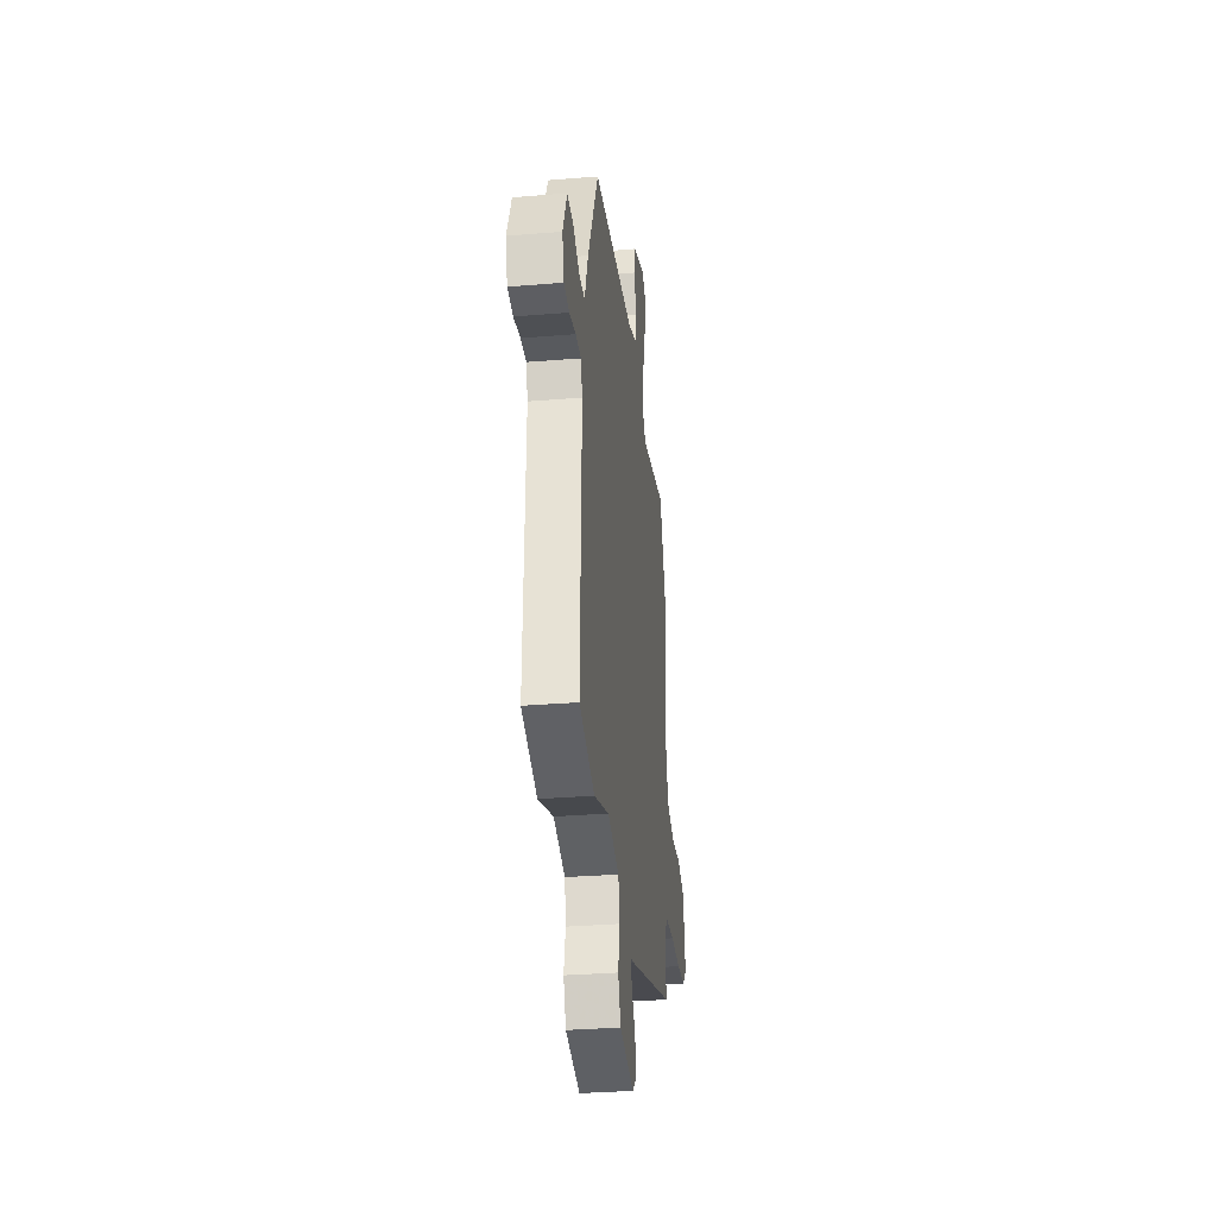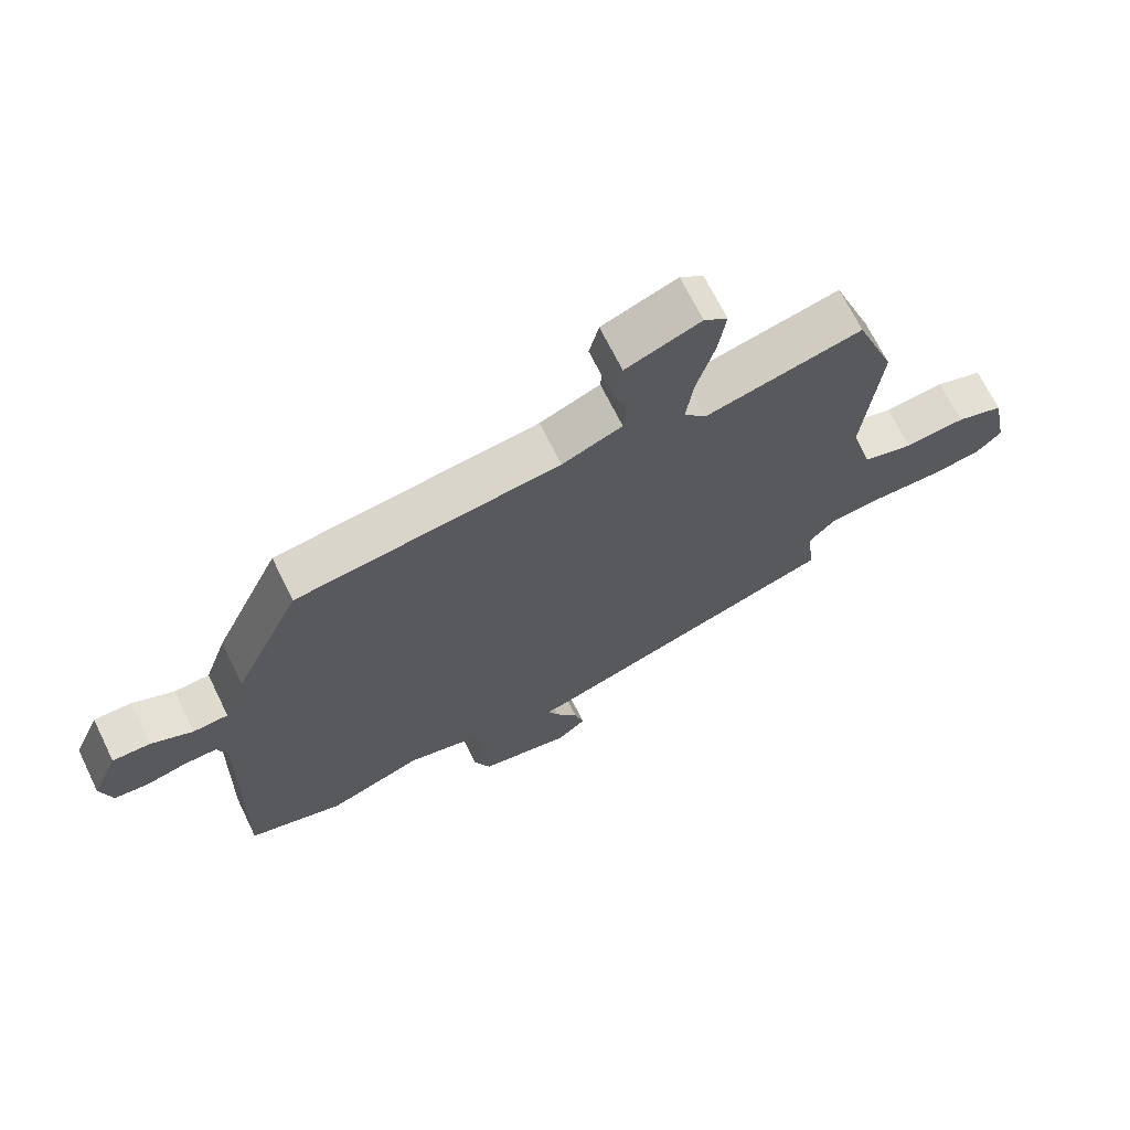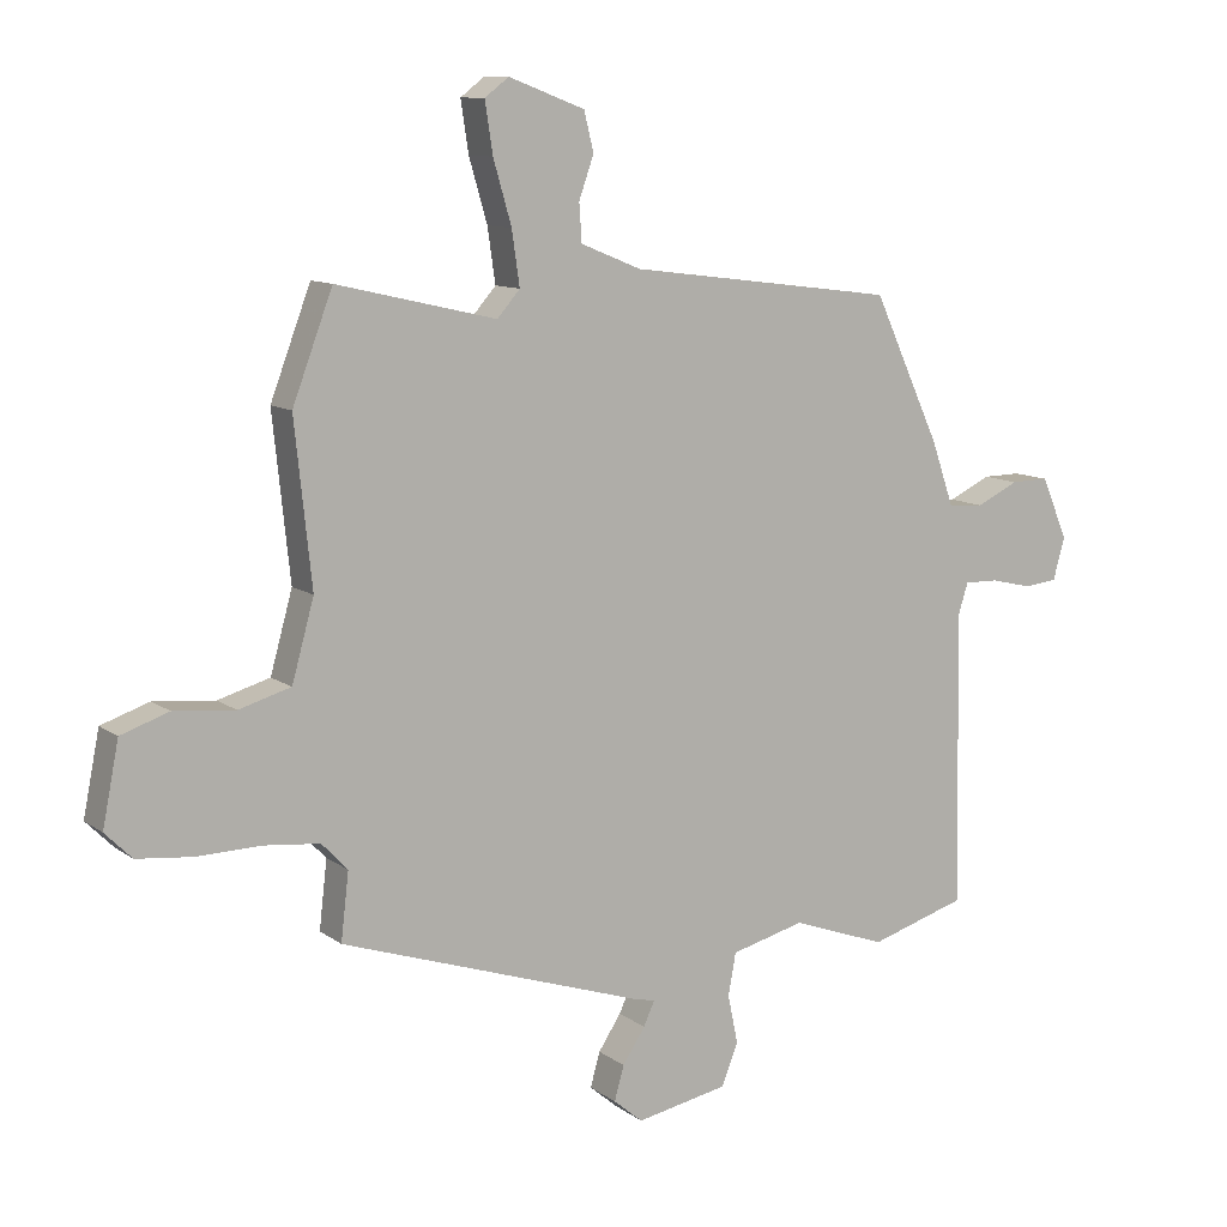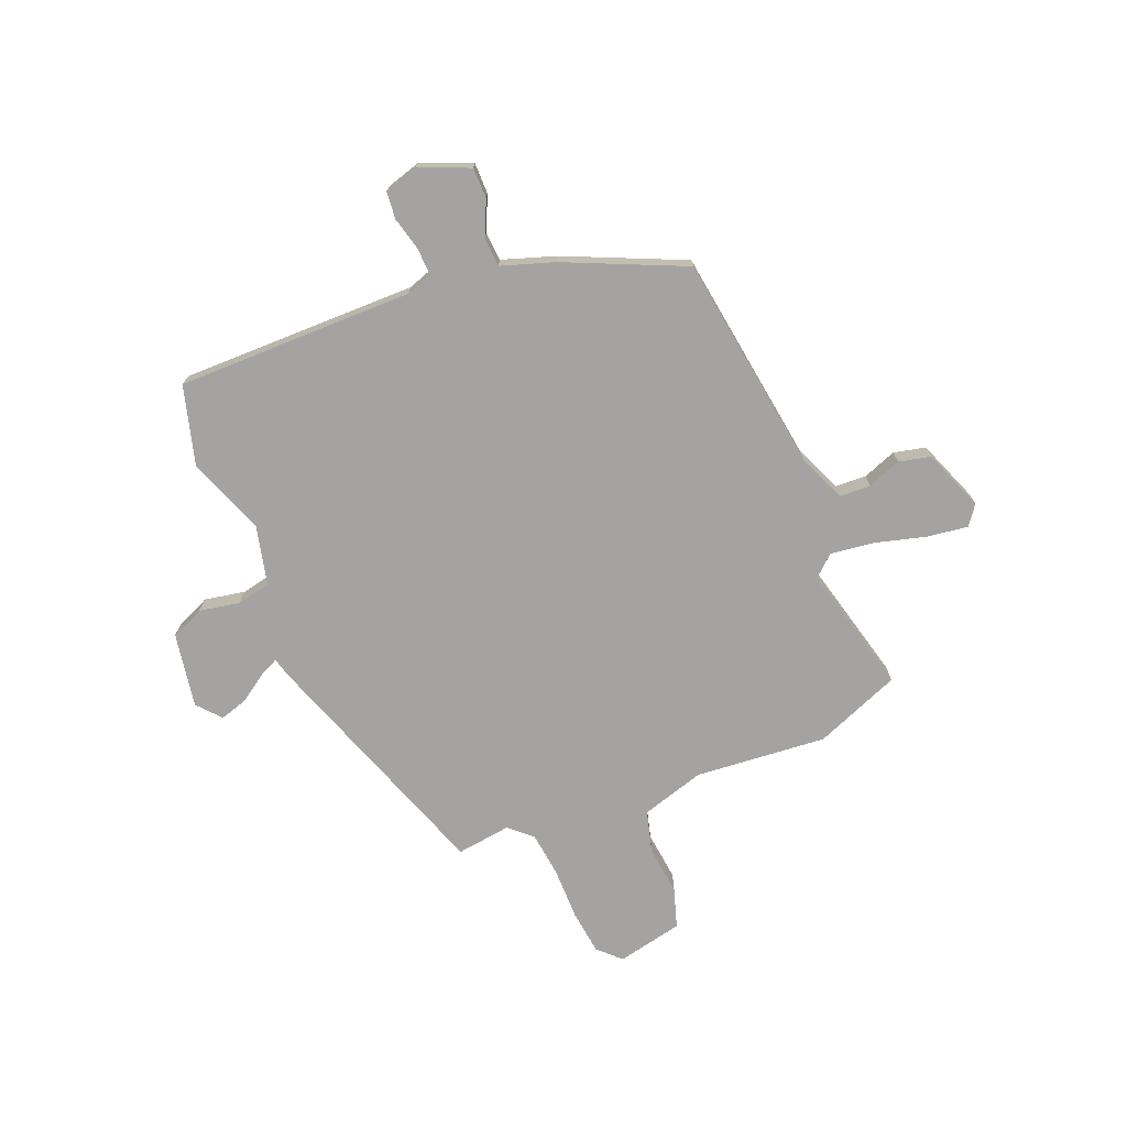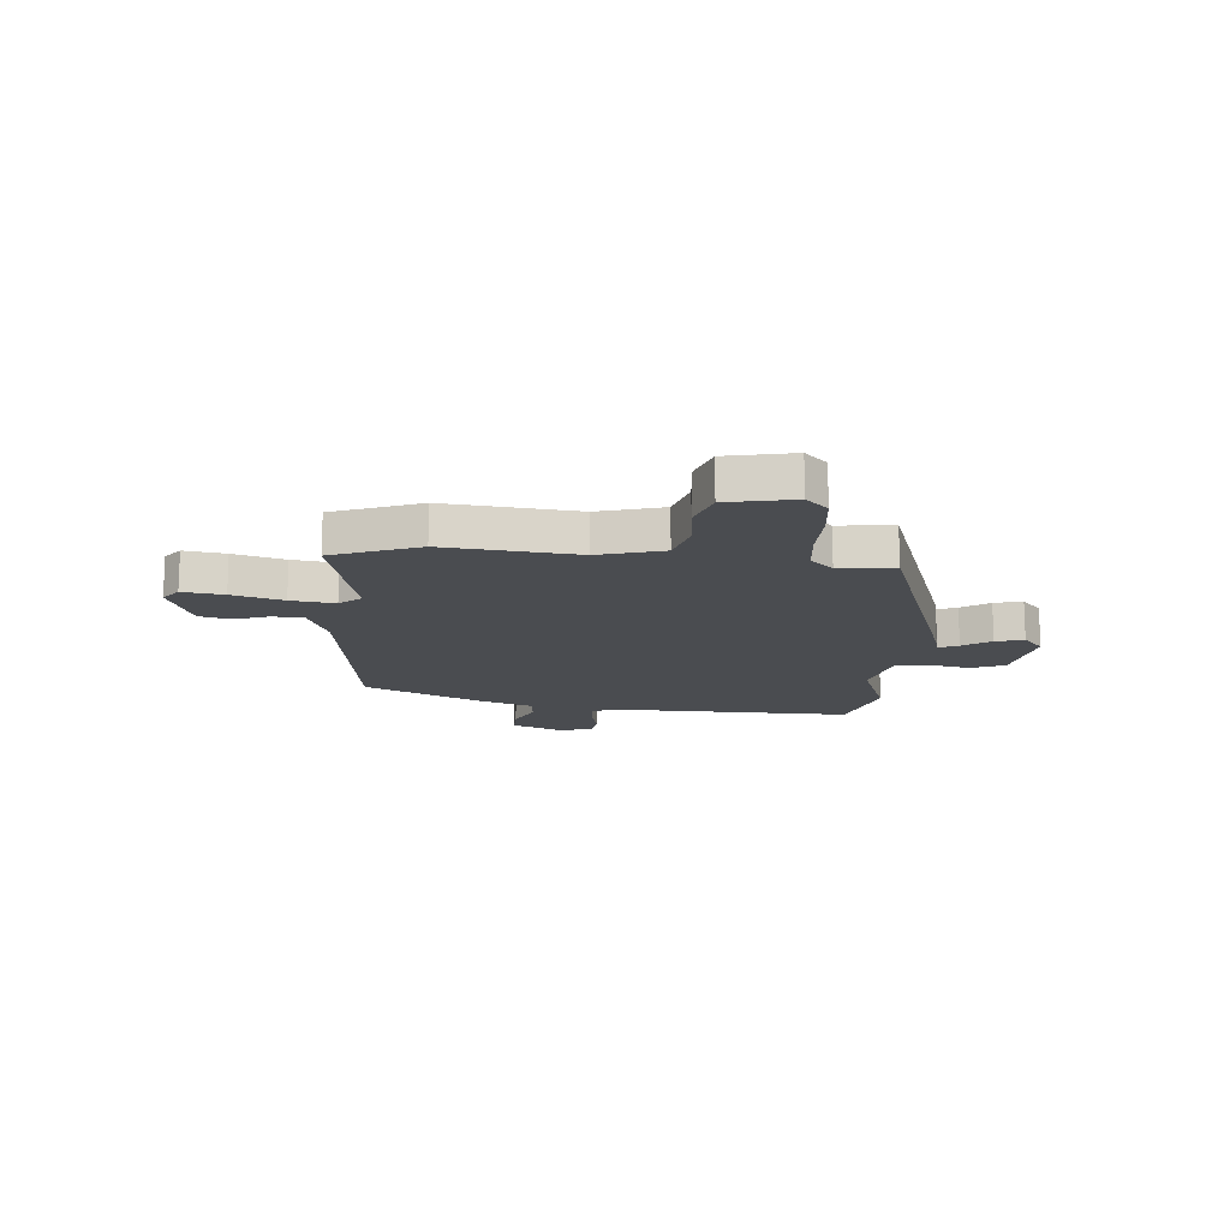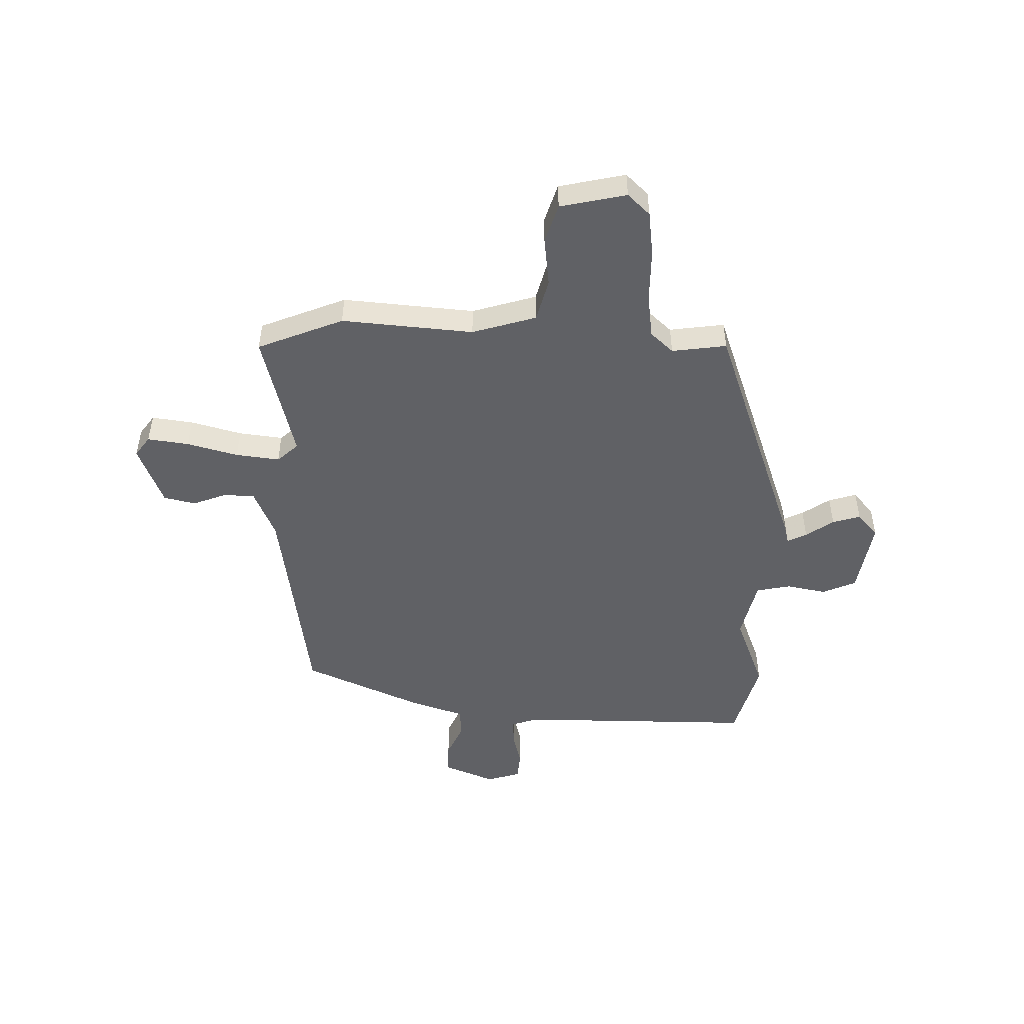
<metadata>
{"format":"obj","ext":"obj","renderer":"f3d","projection":"perspective","resolution":1024,"background":"white","views":[{"elev":-31.9,"azim":-83.4,"up":"+Z"},{"elev":68.9,"azim":-26.1,"up":"+Z"},{"elev":10.5,"azim":149.4,"up":"+Z"},{"elev":-73.1,"azim":-66.9,"up":"+Y"},{"elev":-14.9,"azim":85.5,"up":"+Y"},{"elev":-49.2,"azim":89.9,"up":"+Y"}]}
</metadata>
<code>
v -0.39 0.07 0.463
v 0.022 0.07 0.515
v 0.116 0.07 0.553
v 0.12 0.07 0.611
v 0.097 0.07 0.676
v 0.112 0.07 0.736
v 0.229 0.07 0.78
v 0.266 0.07 0.752
v 0.254 0.07 0.674
v 0.226 0.07 0.578
v 0.214 0.07 0.495
v 0.249 0.07 0.455
v 0.495 0.07 0.512
v 0.557 0.07 0.348
v 0.531 0.07 0.099
v 0.565 0.07 -0.023
v 0.645 0.07 -0.046
v 0.739 0.07 -0.037
v 0.813 0.07 -0.062
v 0.838 0.07 -0.188
v 0.797 0.07 -0.229
v 0.712 0.07 -0.238
v 0.612 0.07 -0.236
v 0.527 0.07 -0.245
v 0.487 0.07 -0.287
v 0.499 0.07 -0.391
v 0.033 0.07 -0.546
v -0.004 0.07 -0.555
v 0.013 0.07 -0.592
v 0.048 0.07 -0.645
v 0.063 0.07 -0.698
v 0.018 0.07 -0.736
v -0.124 0.07 -0.709
v -0.15 0.07 -0.645
v -0.134 0.07 -0.569
v -0.146 0.07 -0.504
v -0.26 0.07 -0.475
v -0.407 0.07 -0.528
v -0.557 0.07 -0.483
v -0.547 0.07 -0.032
v -0.563 0.07 0.018
v -0.615 0.07 0.017
v -0.679 0.07 0.002
v -0.731 0.07 0.008
v -0.749 0.07 0.073
v -0.708 0.07 0.168
v -0.649 0.07 0.167
v -0.584 0.07 0.136
v -0.529 0.07 0.139
v -0.494 0.07 0.239
v -0.39 0 0.463
v 0.022 0 0.515
v 0.116 0 0.553
v 0.12 0 0.611
v 0.097 0 0.676
v 0.112 0 0.736
v 0.229 0 0.78
v 0.266 0 0.752
v 0.254 0 0.674
v 0.226 0 0.578
v 0.214 0 0.495
v 0.249 0 0.455
v 0.495 0 0.512
v 0.557 0 0.348
v 0.531 0 0.099
v 0.565 0 -0.023
v 0.645 0 -0.046
v 0.739 0 -0.037
v 0.813 0 -0.062
v 0.838 0 -0.188
v 0.797 0 -0.229
v 0.712 0 -0.238
v 0.612 0 -0.236
v 0.527 0 -0.245
v 0.487 0 -0.287
v 0.499 0 -0.391
v 0.033 0 -0.546
v -0.004 0 -0.555
v 0.013 0 -0.592
v 0.048 0 -0.645
v 0.063 0 -0.698
v 0.018 0 -0.736
v -0.124 0 -0.709
v -0.15 0 -0.645
v -0.134 0 -0.569
v -0.146 0 -0.504
v -0.26 0 -0.475
v -0.407 0 -0.528
v -0.557 0 -0.483
v -0.547 0 -0.032
v -0.563 0 0.018
v -0.615 0 0.017
v -0.679 0 0.002
v -0.731 0 0.008
v -0.749 0 0.073
v -0.708 0 0.168
v -0.649 0 0.167
v -0.584 0 0.136
v -0.529 0 0.139
v -0.494 0 0.239
f 49 50 1 2
f 45 46 47 48
f 45 48 49
f 42 43 44 45
f 41 42 45 49
f 40 41 49 2
f 37 38 39 40
f 36 37 40 2
f 32 33 34 35
f 29 30 31 32
f 28 29 32 35
f 25 26 27 28
f 24 25 28 35
f 20 21 22 23
f 20 23 24
f 17 18 19 20
f 16 17 20 24
f 15 16 24 35
f 12 13 14 15
f 11 12 15 35
f 7 8 9 10
f 4 5 6 7
f 3 4 7 10
f 10 11 35 36
f 2 3 10 36
f 52 51 100 99
f 98 97 96 95
f 99 98 95
f 95 94 93 92
f 99 95 92 91
f 52 99 91 90
f 90 89 88 87
f 52 90 87 86
f 85 84 83 82
f 82 81 80 79
f 85 82 79 78
f 78 77 76 75
f 85 78 75 74
f 73 72 71 70
f 74 73 70
f 70 69 68 67
f 74 70 67 66
f 85 74 66 65
f 65 64 63 62
f 85 65 62 61
f 60 59 58 57
f 57 56 55 54
f 60 57 54 53
f 86 85 61 60
f 86 60 53 52
f 1 51 52 2
f 2 52 53 3
f 3 53 54 4
f 4 54 55 5
f 5 55 56 6
f 6 56 57 7
f 7 57 58 8
f 8 58 59 9
f 9 59 60 10
f 10 60 61 11
f 11 61 62 12
f 12 62 63 13
f 13 63 64 14
f 14 64 65 15
f 15 65 66 16
f 16 66 67 17
f 17 67 68 18
f 18 68 69 19
f 19 69 70 20
f 20 70 71 21
f 21 71 72 22
f 22 72 73 23
f 23 73 74 24
f 24 74 75 25
f 25 75 76 26
f 26 76 77 27
f 27 77 78 28
f 28 78 79 29
f 29 79 80 30
f 30 80 81 31
f 31 81 82 32
f 32 82 83 33
f 33 83 84 34
f 34 84 85 35
f 35 85 86 36
f 36 86 87 37
f 37 87 88 38
f 38 88 89 39
f 39 89 90 40
f 40 90 91 41
f 41 91 92 42
f 42 92 93 43
f 43 93 94 44
f 44 94 95 45
f 45 95 96 46
f 46 96 97 47
f 47 97 98 48
f 48 98 99 49
f 49 99 100 50
f 50 100 51 1

</code>
